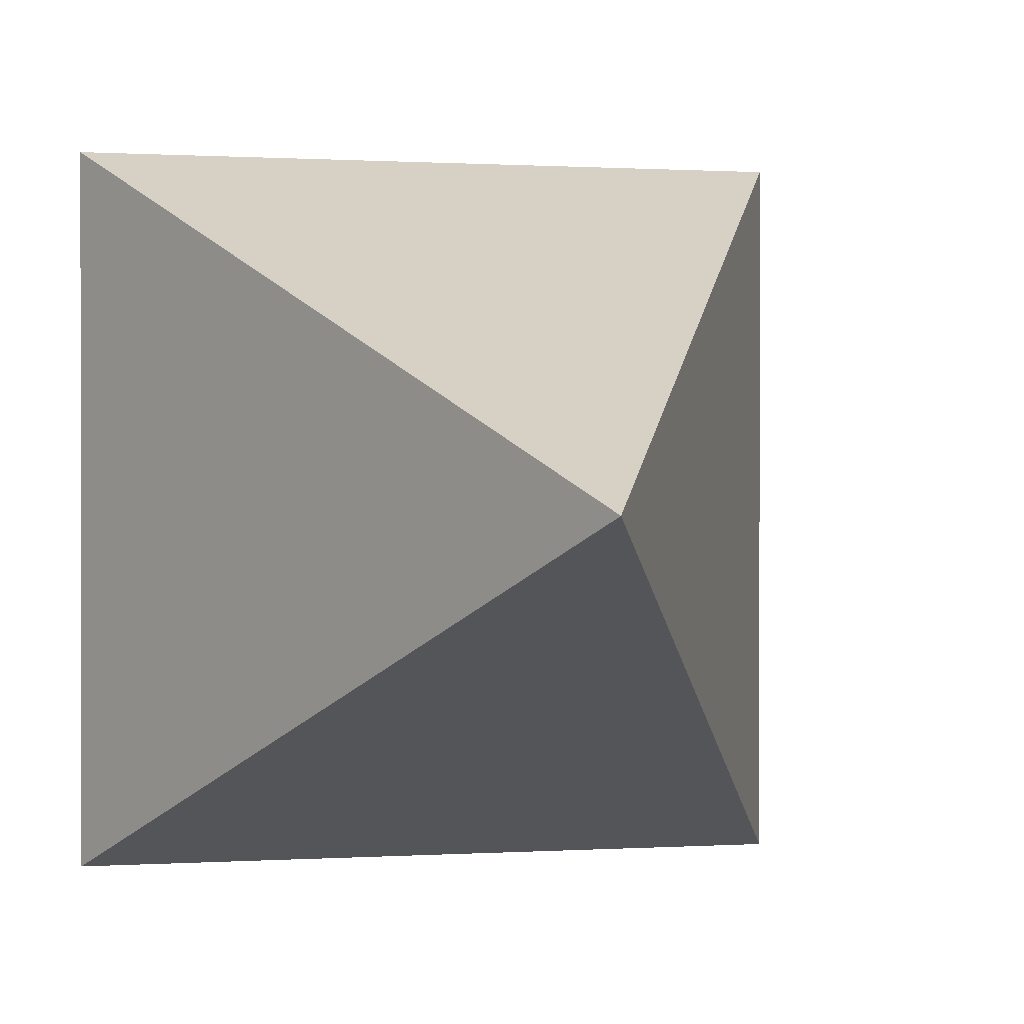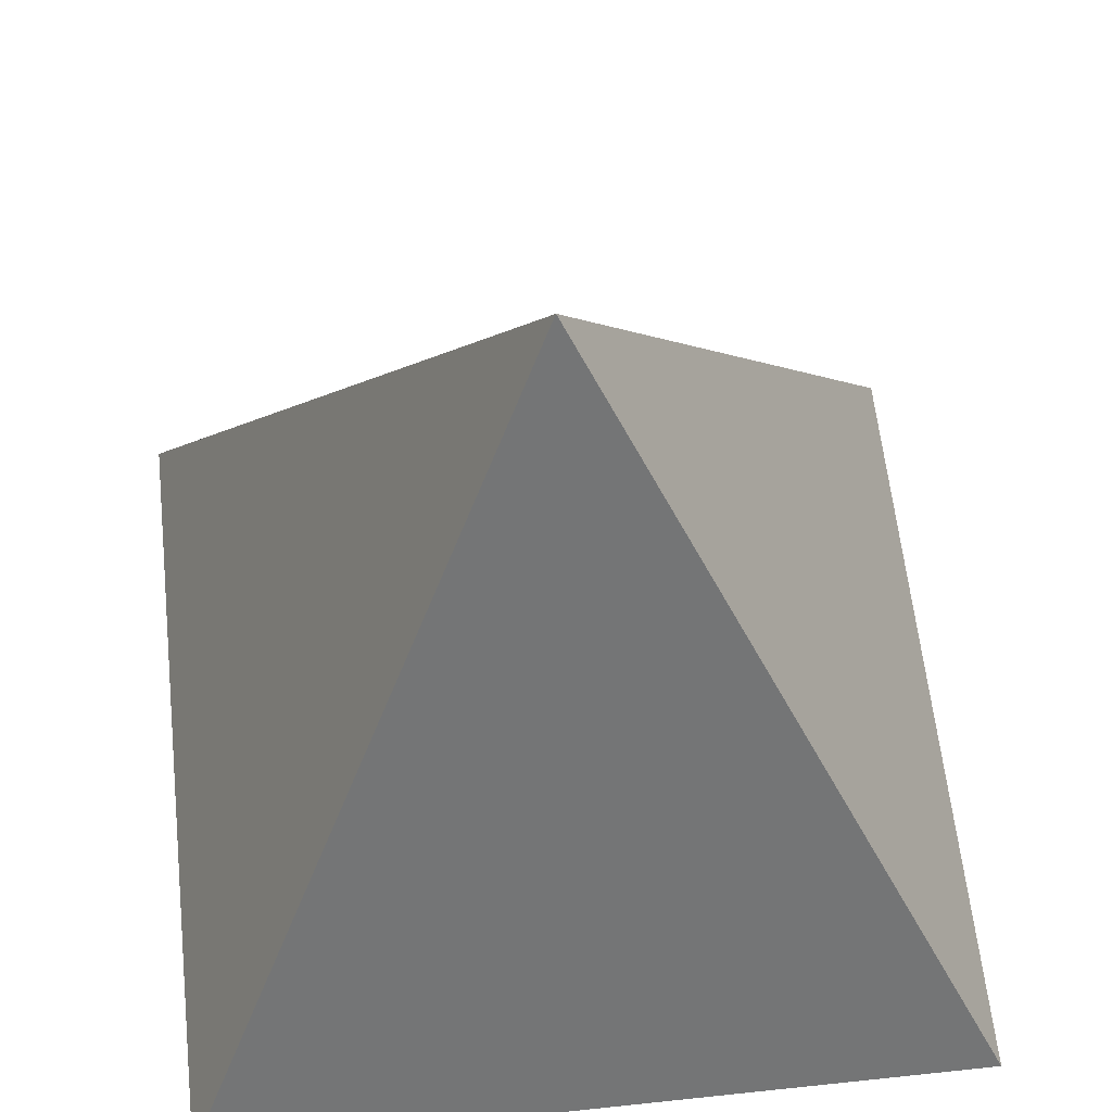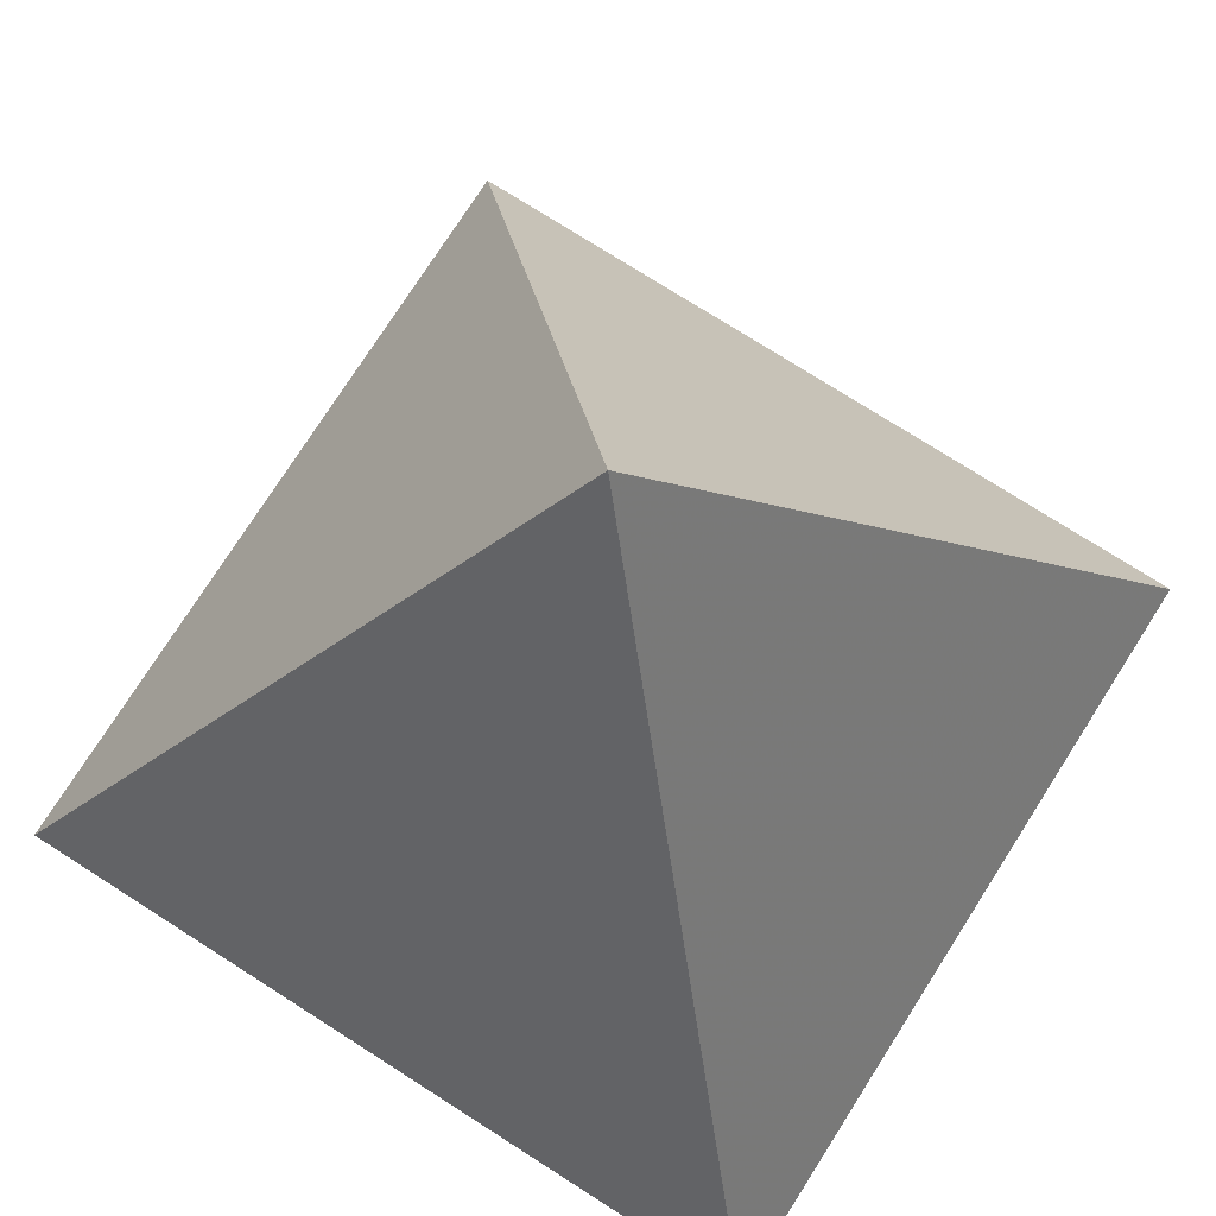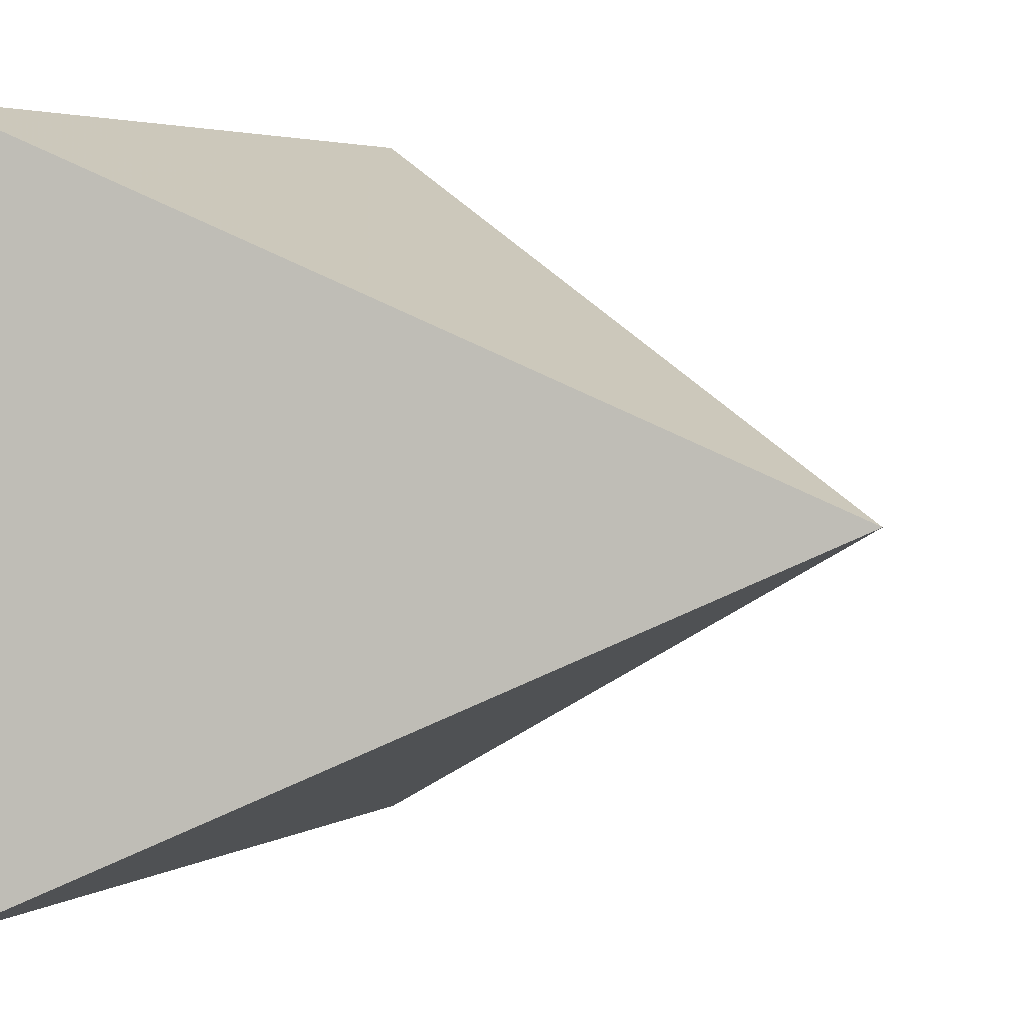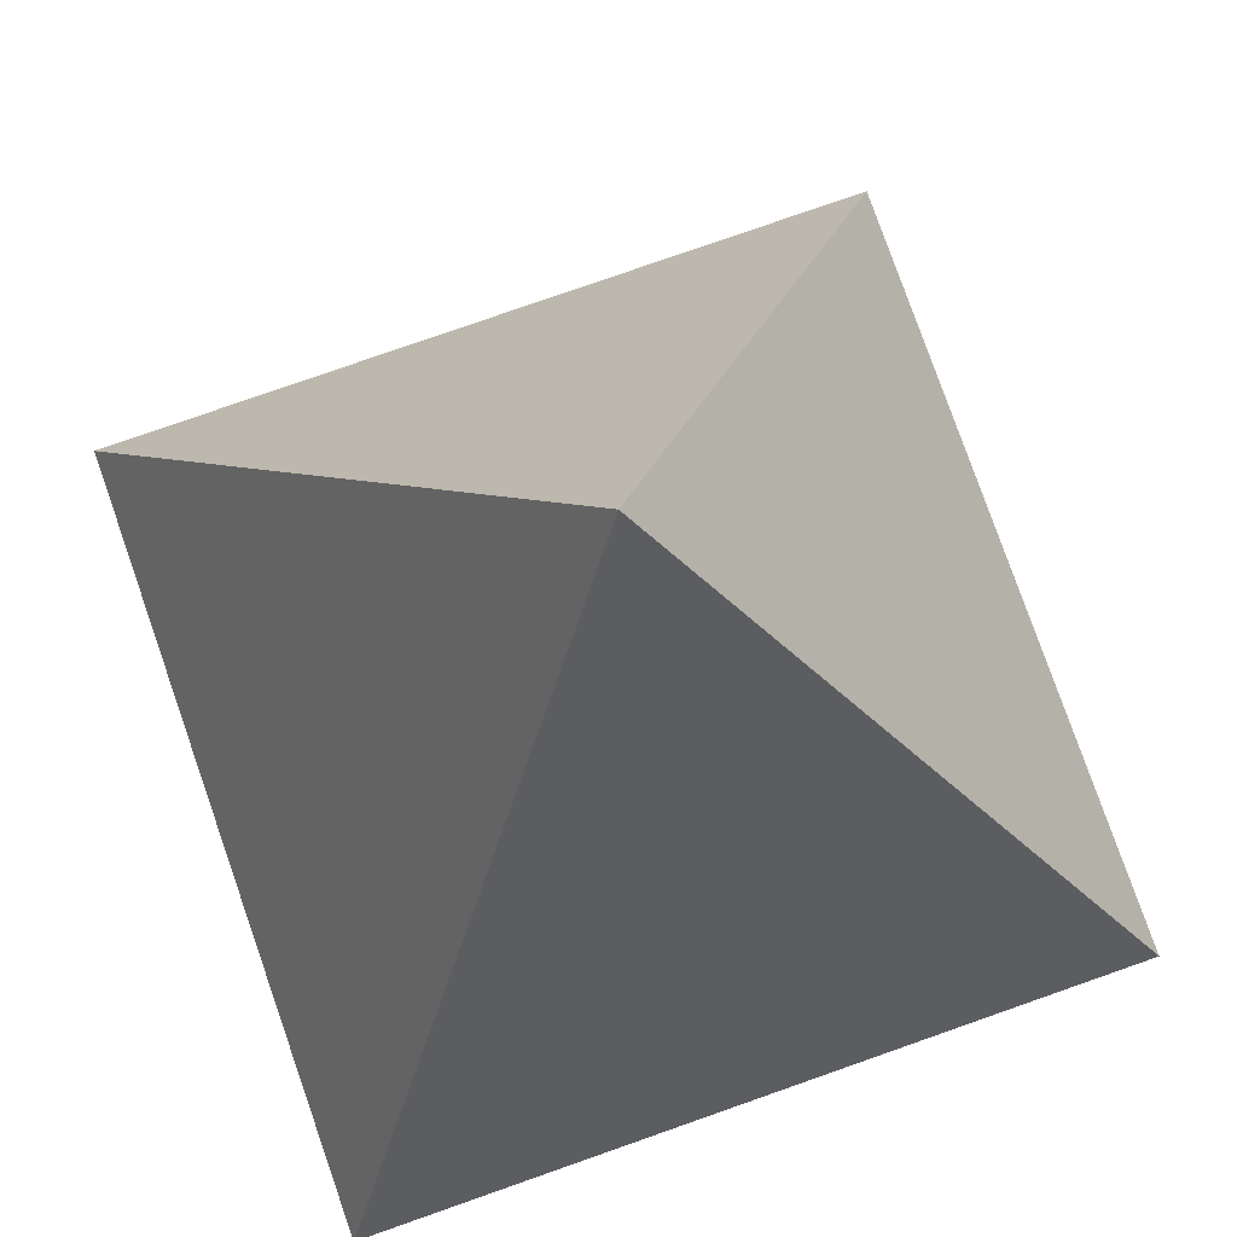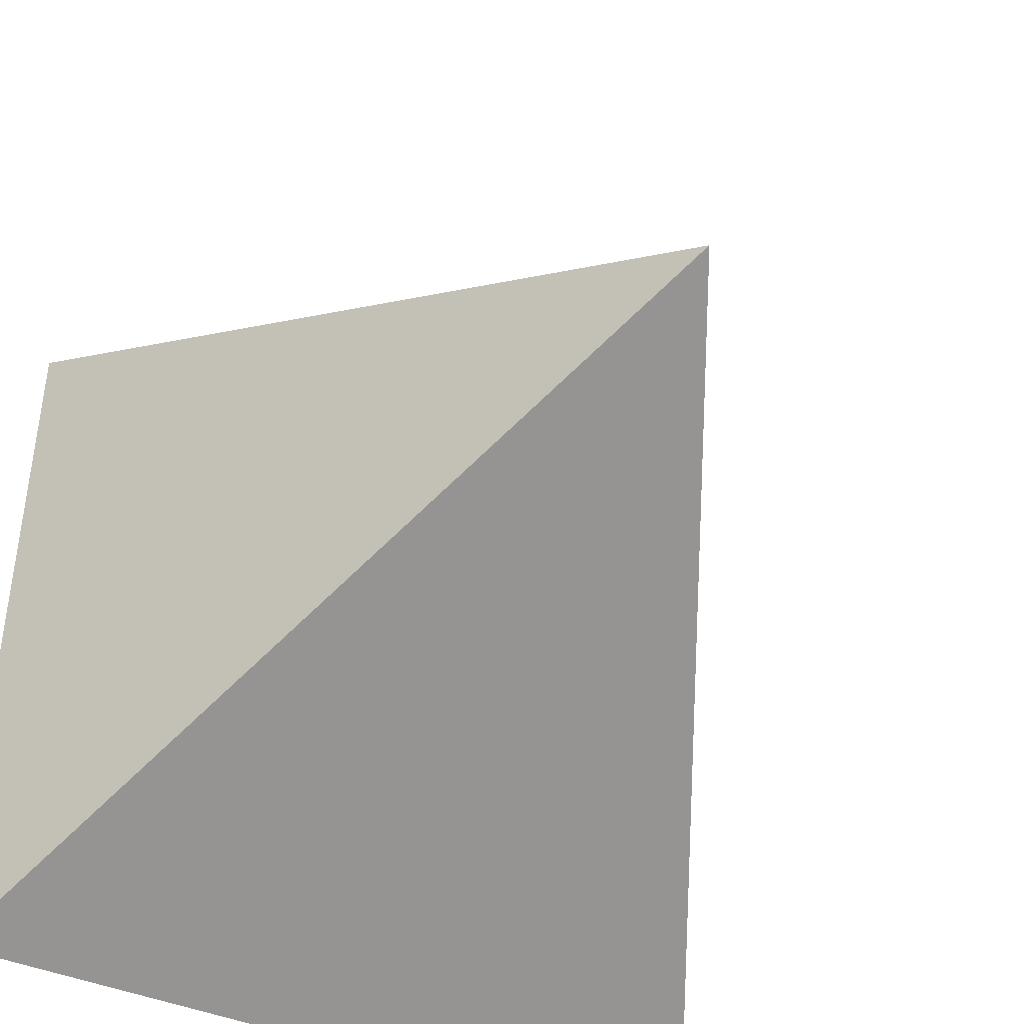
<metadata>
{"format":"obj","ext":"obj","renderer":"f3d","projection":"perspective","resolution":1024,"background":"white","views":[{"elev":0.5,"azim":-13.6,"up":"+Y"},{"elev":60.7,"azim":83.8,"up":"+Z"},{"elev":75.5,"azim":-57.5,"up":"+Z"},{"elev":4.1,"azim":-59.9,"up":"+Y"},{"elev":78.8,"azim":-19.3,"up":"+Z"},{"elev":-42.8,"azim":-26.7,"up":"+Y"}]}
</metadata>
<code>
g Object001
v  0  0  0
v  1  0  0
v  1  1  0
v  0  1  0
v  0.5  0.5  1
f 1 2 5
f 2 3 5
f 3 4 5
f 4 1 5

</code>
